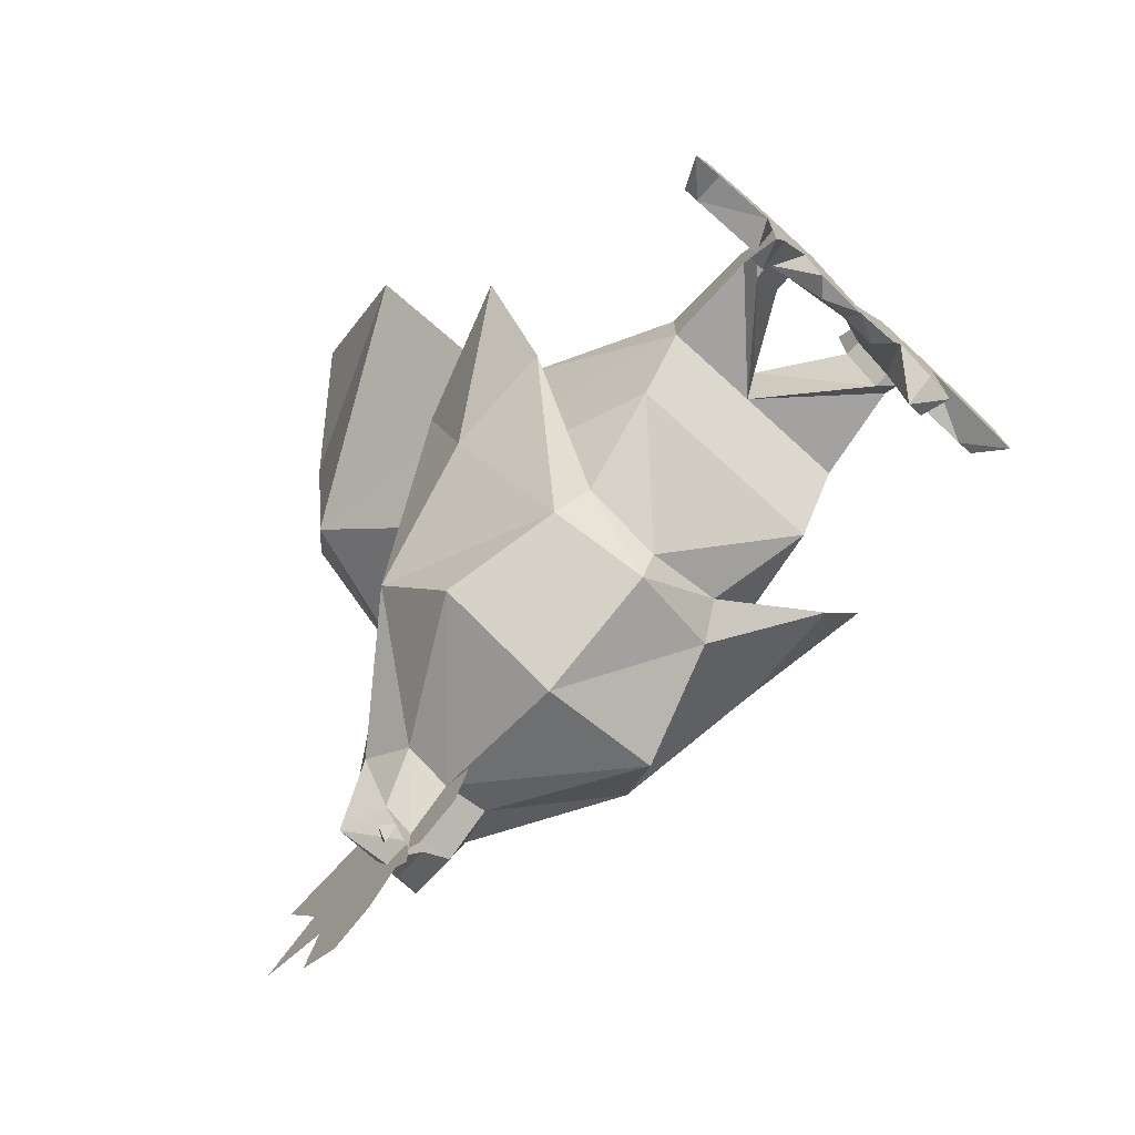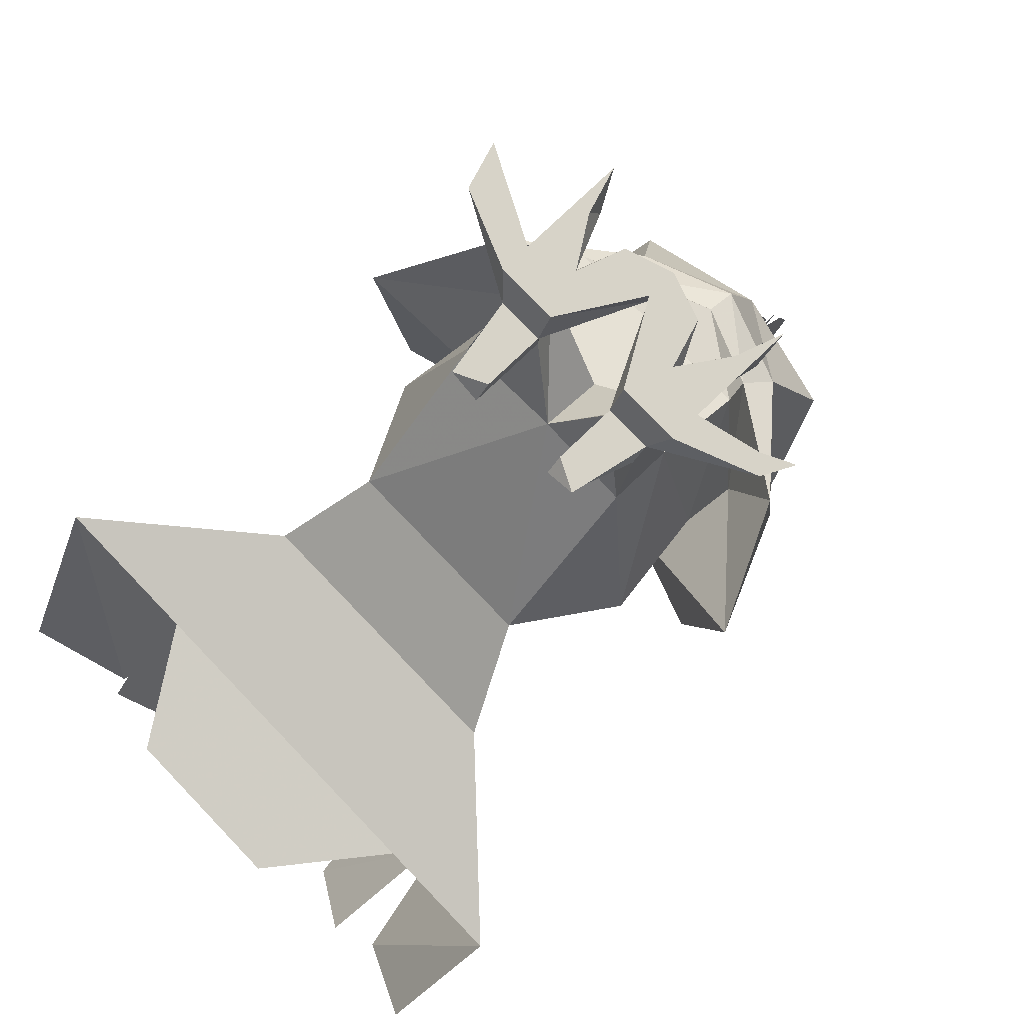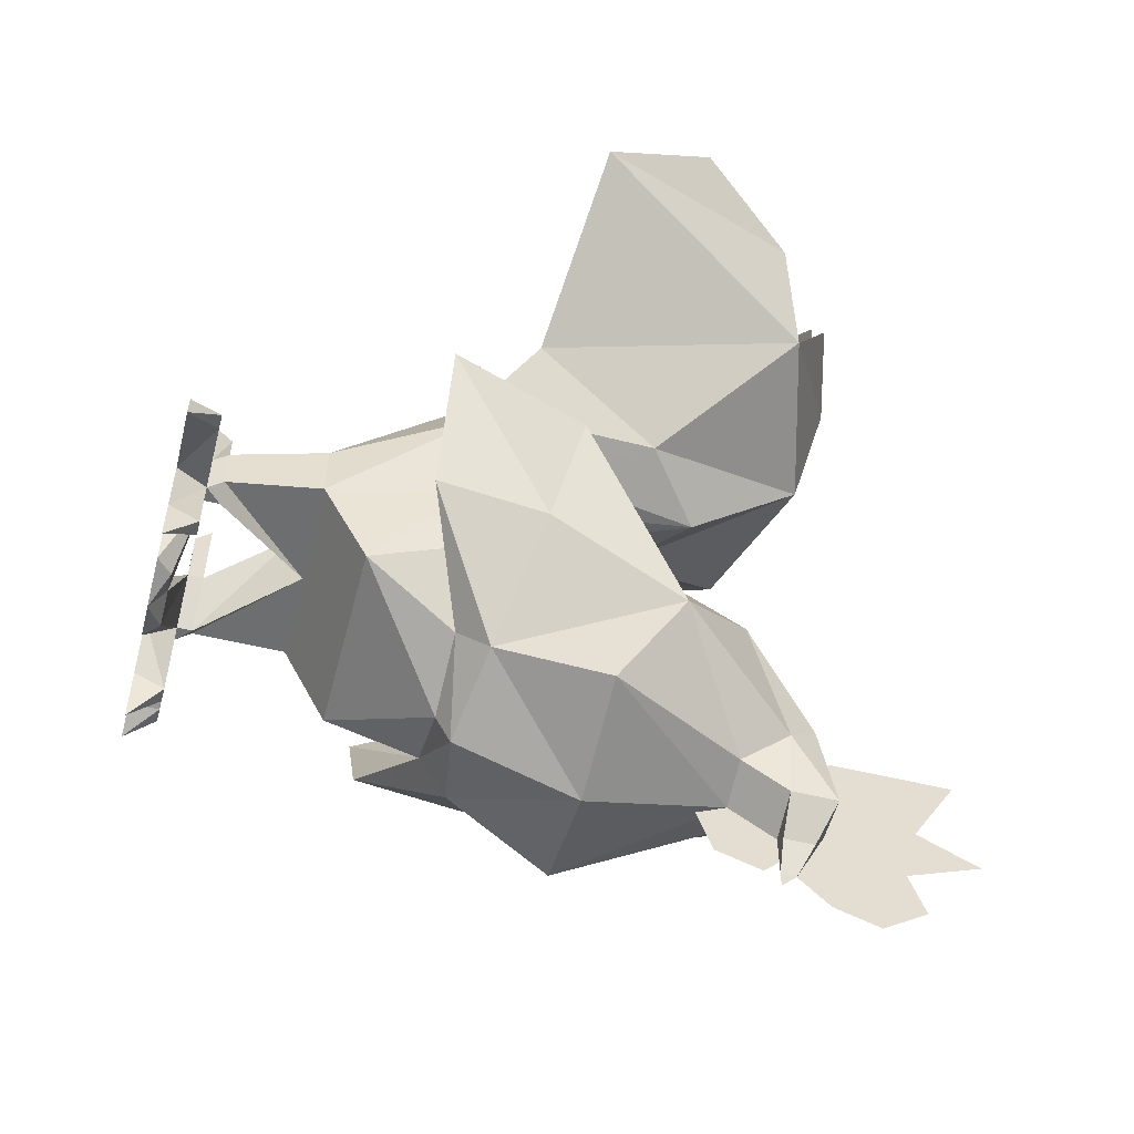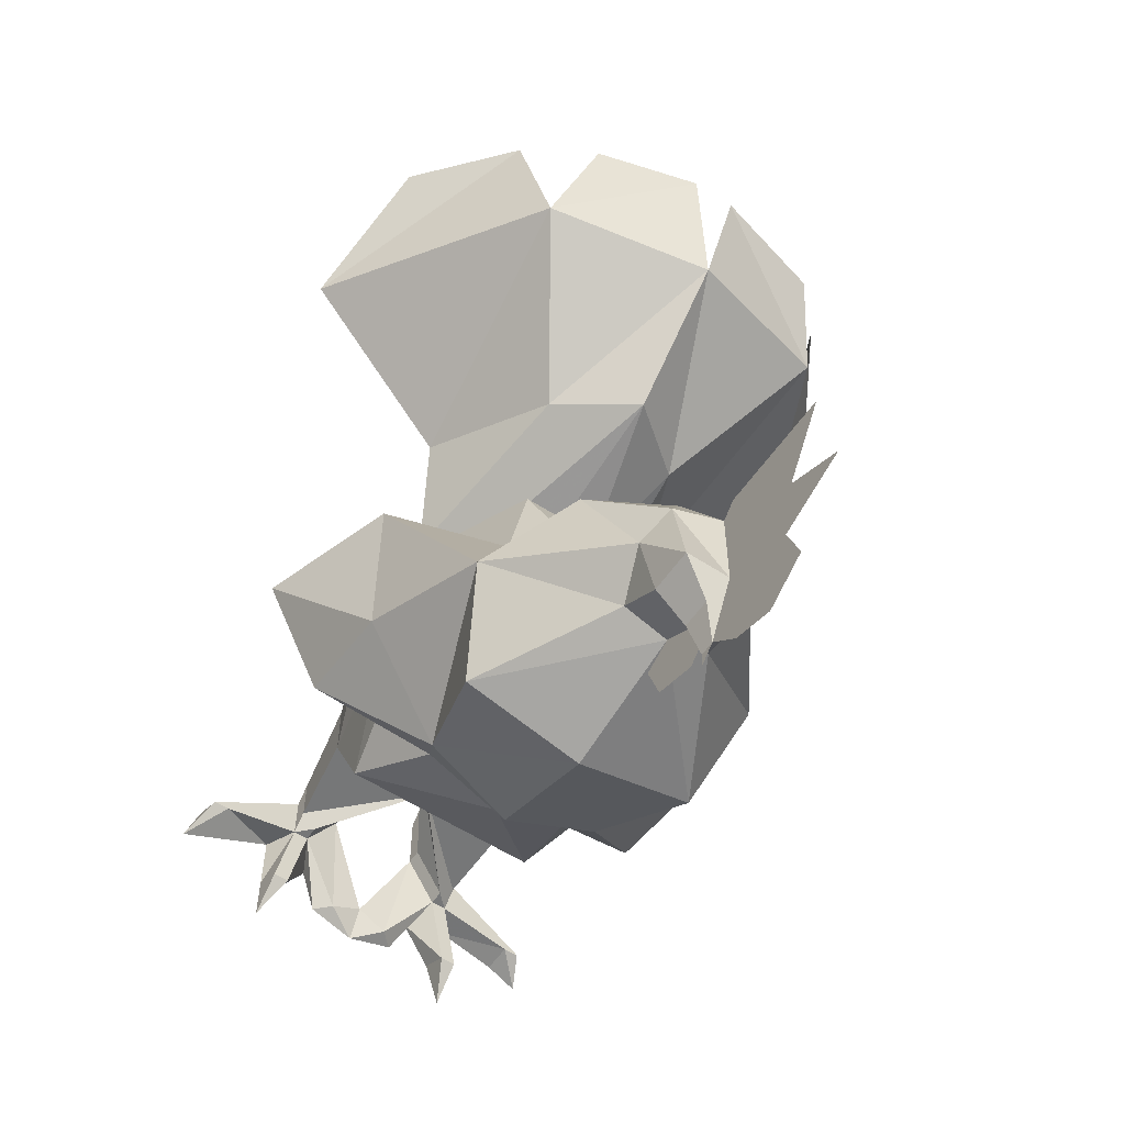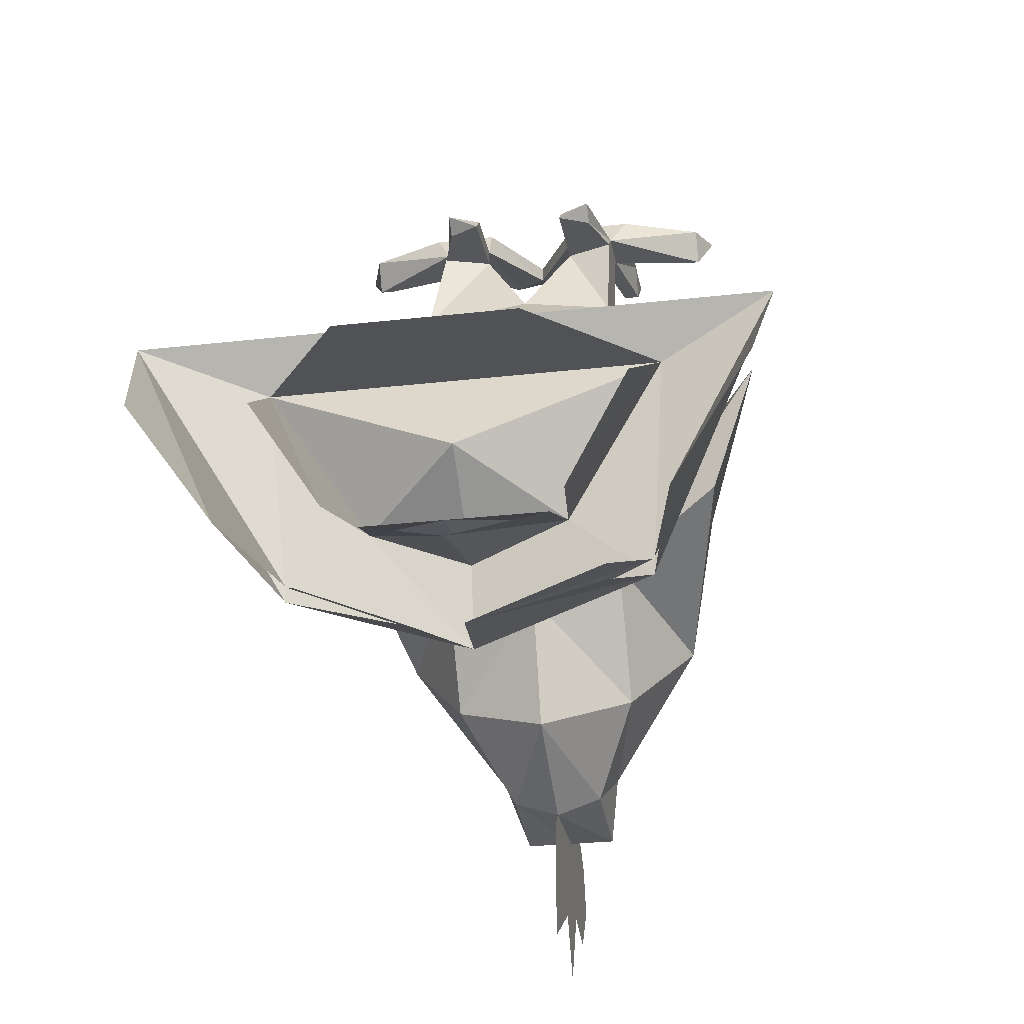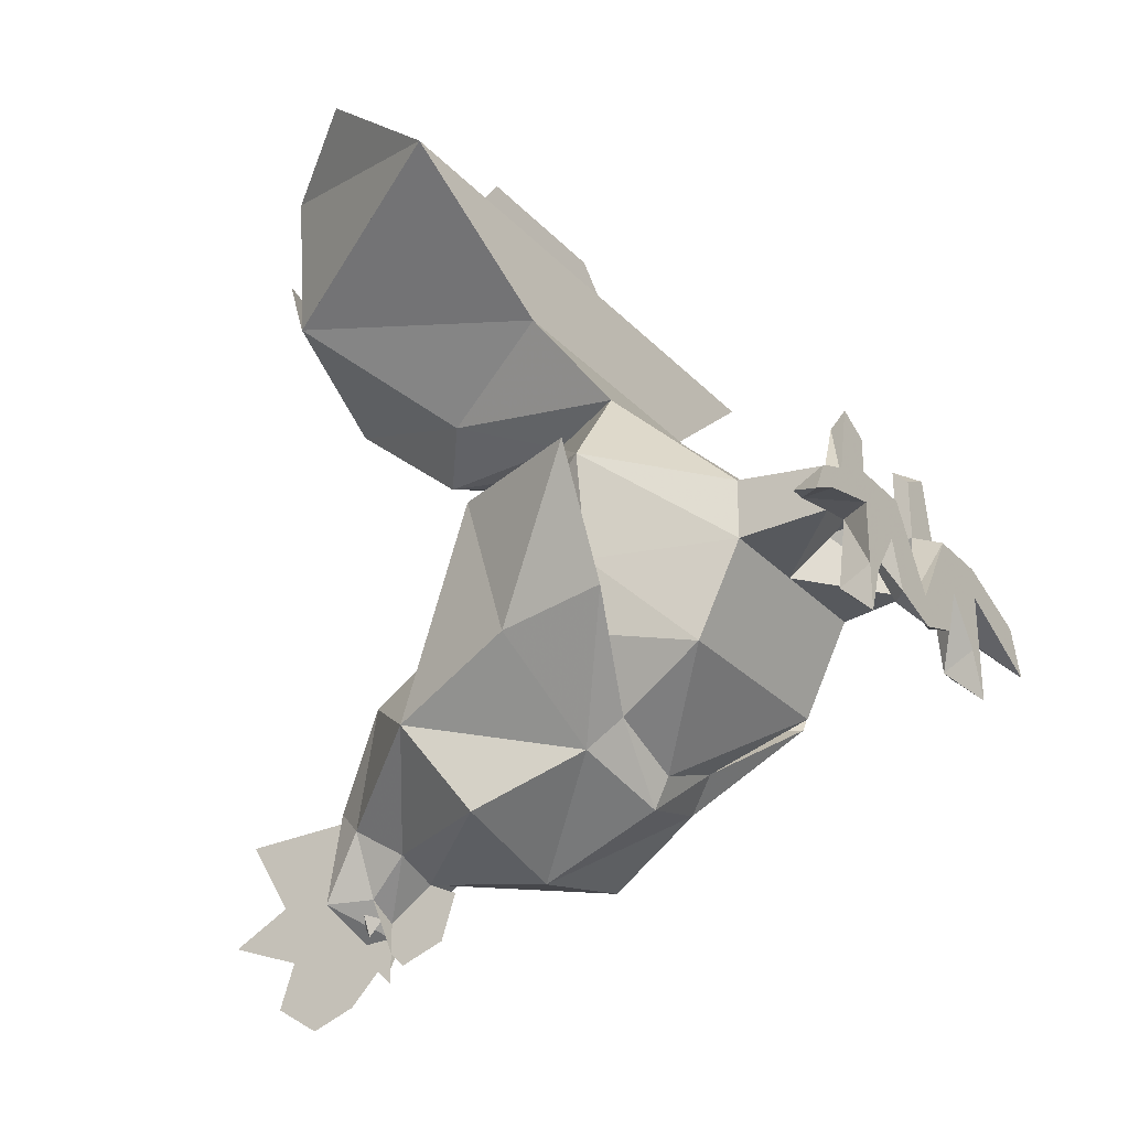
<metadata>
{"format":"obj","ext":"obj","renderer":"f3d","projection":"perspective","resolution":1024,"background":"white","views":[{"elev":-72.7,"azim":137.6,"up":"+Z"},{"elev":77.2,"azim":46.2,"up":"+Y"},{"elev":-54.3,"azim":-104.5,"up":"+Z"},{"elev":-57.0,"azim":-34.2,"up":"+Z"},{"elev":-27.3,"azim":10.1,"up":"+Y"},{"elev":-29.1,"azim":124.2,"up":"+Z"}]}
</metadata>
<code>
v 0.2188 -0.7188 -0.07031
v 0.2109 -0.7344 -0.0625
v 0.2031 -0.7344 -0.1016
v 0.2031 -0.7188 -0.09375
v 0.1953 -0.7188 -0.0625
v 0.1953 -0.7188 -0.04688
v 0.2266 -0.7188 -0.04688
v 0.25 -0.7188 -0.08594
v 0.2266 -0.7188 -0.09375
v 0.2344 -0.7266 -0.09375
v 0.2266 -0.7344 -0.03906
v 0.2266 -0.7422 -0.03906
v 0.2109 -0.7422 -0.0625
v 0.2031 -0.7344 -0.0625
v 0.1953 -0.7344 -0.1016
v 0.1953 -0.7188 -0.1172
v 0.1953 -0.7188 -0.09375
v 0.1641 -0.7344 -0.07031
v 0.1641 -0.7188 -0.07812
v 0.1562 -0.7188 -0.0625
v 0.2031 -0.7344 -0.03906
v 0.25 -0.7266 -0.08594
v 0.25 -0.7188 -0.1016
v 0.1562 -0.7344 -0.07031
v 0.2031 -0.7422 -0.05469
v 0.2031 -0.7422 -0.03125
v 0.2109 -0.7422 -0.007812
v 0.2109 -0.7344 0
v 0.2266 -0.7344 -0.007812
v 0.2266 -0.7422 -0.007812
v 0.1953 -0.7891 -0.02344
v 0.25 -0.7812 -0.02344
v 0.25 -0.7891 -0.05469
v 0.1484 -0.7188 -0.08594
v 0.2969 -0.7344 -0.03906
v 0.3047 -0.7188 -0.04688
v 0.2734 -0.7188 -0.04688
v 0.2734 -0.7344 -0.03906
v 0.2891 -0.7344 0
v 0.2891 -0.7422 -0.007812
v 0.2969 -0.7422 -0.03125
v 0.2969 -0.7422 -0.05469
v 0.2969 -0.7344 -0.0625
v 0.3438 -0.7344 -0.07031
v 0.3438 -0.7188 -0.0625
v 0.3359 -0.7188 -0.07031
v 0.3047 -0.7188 -0.0625
v 0.2812 -0.7188 -0.07031
v 0.2656 -0.7266 -0.09375
v 0.2891 -0.7344 -0.0625
v 0.2734 -0.7422 -0.03906
v 0.2734 -0.7344 -0.007812
v 0.2734 -0.7422 0
v 0.2734 -0.7422 -0.007812
v 0.2969 -0.7891 -0.02344
v 0.2969 -0.7891 -0.05469
v 0.2891 -0.7422 -0.0625
v 0.3047 -0.7344 -0.1016
v 0.3047 -0.7188 -0.09375
v 0.3359 -0.7344 -0.07031
v 0.3516 -0.7188 -0.07812
v 0.2969 -0.7188 -0.09375
v 0.2969 -0.7344 -0.1016
v 0.2734 -0.7188 -0.09375
v 0.3047 -0.7188 -0.1172
v 0.1953 -0.7891 -0.05469
v 0.1719 -0.8594 0
v 0.1953 -0.8594 0.04688
v 0.2969 -0.8594 0.04688
v 0.2266 -0.7422 0
v 0.3203 -0.8906 0.09375
v 0.2891 -0.9609 0.07031
v 0.2734 -0.9062 0.04688
v 0.3281 -0.8594 0
v 0.3203 -0.8594 -0.05469
v 0.2969 -0.8125 -0.1016
v 0.25 -0.8125 -0.1016
v 0.1953 -0.8125 -0.1016
v 0.1797 -0.8594 -0.05469
v 0.2031 -0.9375 -0.04688
v 0.2188 -0.9297 0.02344
v 0.2266 -0.9062 0.04688
v 0.2109 -0.9609 0.07031
v 0.1797 -0.8906 0.09375
v 0.09375 -0.9062 0.1641
v 0.3984 -0.9062 0.1641
v 0.3359 -1.031 0.1328
v 0.25 -1.055 0.1172
v 0.25 -0.9922 0.0625
v 0.25 -0.9141 0.04688
v 0.2812 -0.9297 0.02344
v 0.2969 -0.9375 -0.04688
v 0.3203 -0.8828 -0.08594
v 0.2891 -0.8594 -0.125
v 0.25 -0.8594 -0.1406
v 0.2109 -0.8594 -0.125
v 0.1797 -0.8828 -0.08594
v 0.125 -0.8359 -0.02344
v 0.1484 -0.9062 -0.02344
v 0.1719 -0.9609 -0.1172
v 0.2031 -1 -0.08594
v 0.25 -0.9531 -0.04688
v 0.1641 -1.031 0.1328
v 0.1484 -1.023 0.2031
v 0.1094 -0.9688 0.2188
v 0.1641 -1.023 0.1328
v 0.2266 -1.039 -0.125
v 0.2188 -1.023 -0.1406
v 0.2266 -1.047 -0.1719
v 0.25 -1.047 -0.1719
v 0.25 -1.047 -0.125
v 0.25 -1.016 -0.07031
v 0.2266 -1 -0.1562
v 0.2266 -1.023 -0.1719
v 0.2422 -1.023 -0.1875
v 0.2422 -1.039 -0.1875
v 0.25 -1.039 -0.1875
v 0.25 -1.062 -0.1953
v 0.25 -1.07 -0.1641
v 0.2734 -1.047 -0.1719
v 0.25 -1.055 -0.1172
v 0.25 -1.094 -0.1562
v 0.25 -1.078 -0.1172
v 0.25 -1.086 -0.1875
v 0.25 -1.125 -0.1719
v 0.25 -1.117 -0.1172
v 0.2734 -1.039 -0.125
v 0.2969 -1 -0.08594
v 0.2812 -1.023 -0.1406
v 0.3281 -0.9609 -0.1172
v 0.25 -1.023 -0.1797
v 0.25 -0.9922 -0.1953
v 0.25 -1.016 -0.2031
v 0.25 -1.023 -0.1953
v 0.25 -1 -0.1641
v 0.25 -0.9844 -0.1719
v 0.25 -1.094 -0.2109
v 0.25 -1.07 -0.2266
v 0.25 -1.047 -0.2188
v 0.25 -1.031 -0.2031
v 0.25 -1.023 -0.2031
v 0.25 -1.023 -0.1875
v 0.2656 -1.023 -0.1719
v 0.2734 -1 -0.1562
v 0.3125 -0.9297 -0.1641
v 0.2969 -0.875 -0.1406
v 0.3438 -0.8906 -0.09375
v 0.3516 -0.9062 -0.02344
v 0.375 -0.8359 -0.02344
v 0.3438 -0.8359 -0.08594
v 0.25 -0.8672 -0.1562
v 0.2031 -0.875 -0.1406
v 0.1562 -0.8359 -0.08594
v 0.1562 -0.8906 -0.09375
v 0.1875 -0.9297 -0.1641
v 0.25 -0.9297 -0.1797
v 0.25 -1.023 -0.2109
v 0.2578 -1.031 -0.1875
v 0.2578 -1.023 -0.1797
v 0.2656 -1.031 -0.1641
v 0.2578 -1.039 -0.1719
v 0.2344 -1.039 -0.1719
v 0.2344 -1.031 -0.1641
v 0.2344 -1.023 -0.1797
v 0.2422 -1.031 -0.1875
v 0.2344 -1.031 -0.1719
v 0.2656 -1.031 -0.1719
v 0.3516 -1.023 0.2031
v 0.3359 -1.023 0.1328
v 0.3906 -0.9688 0.2188
v 0.2578 -1.07 0.1797
v 0.3203 -1.047 0.1797
v 0.3203 -1.055 0.1797
v 0.2344 -1.07 0.1797
v 0.1797 -1.047 0.1797
v 0.2031 -1 0.1328
v 0.25 -1.016 0.125
v 0.1562 -0.9297 0.1484
v 0.1953 -1.016 0.1953
v 0.25 -0.9766 0.1719
v 0.3438 -0.9297 0.1484
v 0.2891 -0.9375 0.2188
v 0.2969 -1 0.1328
v 0.3047 -1.016 0.1953
v 0.3359 -0.9688 0.2109
v 0.25 -1.023 0.1875
v 0.2969 -1.023 0.1875
v 0.25 -1.031 0.1875
v 0.2109 -1.023 0.1875
v 0.1641 -0.9688 0.2109
v 0.2031 -0.9375 0.2188
v 0.1797 -1.055 0.1797
f 1 2 3
f 1 3 4
f 1 4 5
f 1 5 6
f 1 6 7
f 1 7 8
f 1 8 9
f 1 9 2
f 2 9 10
f 2 10 11
f 2 11 12
f 2 12 13
f 2 13 14
f 2 14 15
f 2 15 3
f 3 15 16
f 3 16 4
f 4 16 17
f 4 17 5
f 5 17 14
f 5 14 18
f 5 18 19
f 5 19 6
f 6 19 20
f 6 20 21
f 6 21 7
f 7 21 11
f 7 11 22
f 7 22 8
f 8 22 23
f 8 23 9
f 9 23 10
f 10 23 22
f 10 22 11
f 20 24 21
f 21 24 14
f 21 14 25
f 21 25 26
f 21 26 27
f 21 27 28
f 21 28 11
f 11 28 29
f 11 29 12
f 12 29 30
f 12 30 26
f 12 26 31
f 12 31 32
f 12 32 13
f 13 32 33
f 13 33 25
f 13 25 14
f 19 18 34
f 19 34 20
f 20 34 24
f 24 34 18
f 24 18 14
f 17 15 14
f 15 17 16
f 35 36 37
f 35 37 38
f 35 38 39
f 35 39 40
f 35 40 41
f 35 41 42
f 35 42 43
f 35 43 44
f 35 44 45
f 35 45 36
f 36 45 46
f 36 46 47
f 36 47 48
f 36 48 37
f 37 48 8
f 37 8 22
f 37 22 38
f 38 22 49
f 38 49 50
f 38 50 51
f 38 51 52
f 38 52 39
f 39 52 53
f 39 53 40
f 40 53 54
f 40 54 41
f 41 54 51
f 41 51 55
f 41 55 56
f 41 56 42
f 42 56 33
f 42 33 57
f 42 57 43
f 43 57 50
f 43 50 58
f 43 58 59
f 43 59 47
f 43 47 60
f 43 60 44
f 44 60 61
f 44 61 45
f 45 61 46
f 46 61 60
f 46 60 47
f 48 62 63
f 48 63 50
f 48 50 64
f 48 64 8
f 8 64 23
f 8 23 22
f 22 23 49
f 49 23 64
f 49 64 50
f 47 59 62
f 47 62 48
f 63 65 58
f 63 58 50
f 62 65 63
f 65 62 59
f 65 59 58
f 33 66 25
f 25 66 26
f 26 66 31
f 32 55 51
f 32 51 57
f 32 57 33
f 29 28 70
f 29 70 30
f 30 70 27
f 30 27 26
f 28 27 70
f 50 57 51
f 51 54 52
f 52 54 53
f 31 66 67
f 55 74 56
f 56 74 75
f 56 75 76
f 56 76 77
f 56 77 33
f 33 77 66
f 66 77 78
f 66 78 79
f 66 79 67
f 67 79 80
f 67 80 81
f 74 91 92
f 74 92 75
f 75 93 76
f 76 93 94
f 76 94 95
f 76 95 77
f 77 95 78
f 78 95 96
f 78 96 97
f 78 97 79
f 79 97 80
f 31 67 68
f 31 68 32
f 32 68 69
f 32 69 55
f 69 74 55
f 80 102 81
f 81 102 91
f 102 92 91
f 69 71 72
f 69 72 73
f 68 82 83
f 68 83 84
f 68 84 69
f 69 84 71
f 72 89 73
f 73 89 90
f 82 90 89
f 82 89 83
f 69 73 74
f 67 81 82
f 67 82 68
f 73 90 91
f 73 91 74
f 81 91 90
f 81 90 82
f 94 146 151
f 94 151 95
f 95 151 96
f 96 151 152
f 71 84 85
f 71 85 86
f 71 86 87
f 71 87 72
f 72 87 88
f 72 88 89
f 83 89 88
f 83 88 103
f 83 103 84
f 84 103 85
f 75 92 93
f 107 108 109
f 107 109 110
f 107 110 111
f 110 120 111
f 120 127 111
f 127 120 129
f 80 97 98
f 80 99 100
f 130 146 147
f 130 147 148
f 130 148 92
f 92 148 149
f 94 150 146
f 96 152 153
f 99 154 100
f 100 154 152
f 153 152 154
f 150 147 146
f 80 98 99
f 92 149 93
f 93 149 150
f 93 150 94
f 96 153 97
f 97 153 98
f 98 153 154
f 98 154 99
f 147 150 149
f 147 149 148
f 80 100 101
f 80 101 102
f 112 128 102
f 112 102 101
f 128 130 92
f 128 92 102
f 130 145 146
f 100 152 155
f 152 151 156
f 152 156 155
f 146 145 156
f 146 156 151
f 85 103 104
f 85 104 105
f 85 105 104
f 85 104 106
f 168 87 86
f 168 86 169
f 86 168 170
f 86 170 168
f 171 172 169
f 171 169 88
f 171 88 87
f 171 87 173
f 174 88 106
f 174 106 175
f 103 88 174
f 103 174 192
f 107 111 112
f 107 112 101
f 107 101 108
f 108 101 100
f 108 100 113
f 111 127 112
f 112 127 128
f 127 129 128
f 128 129 130
f 129 144 130
f 130 144 145
f 100 155 113
f 113 155 135
f 135 155 156
f 135 156 145
f 135 145 144
f 108 113 114
f 108 114 109
f 109 114 115
f 109 115 116
f 109 116 117
f 109 117 110
f 110 117 118
f 110 118 119
f 110 119 117
f 110 117 117
f 110 117 120
f 110 111 121
f 110 121 119
f 110 119 111
f 111 119 121
f 121 119 122
f 121 122 123
f 121 123 119
f 119 123 122
f 119 122 118
f 119 118 124
f 119 124 122
f 122 124 125
f 122 125 122
f 122 122 126
f 122 126 123
f 122 123 126
f 131 132 133
f 131 133 134
f 131 134 133
f 131 133 132
f 131 132 135
f 131 135 132
f 132 135 136
f 132 136 135
f 124 124 137
f 124 137 138
f 124 138 137
f 138 124 118
f 138 118 139
f 138 139 124
f 124 139 118
f 124 118 122
f 124 122 125
f 124 125 124
f 119 118 117
f 117 118 140
f 117 140 139
f 117 139 118
f 118 139 140
f 113 135 131
f 113 131 114
f 114 131 134
f 114 134 115
f 117 142 120
f 120 142 143
f 120 143 129
f 129 143 144
f 135 144 131
f 131 144 143
f 131 143 134
f 134 143 142
f 115 134 141
f 115 141 116
f 116 141 140
f 116 140 140
f 116 140 117
f 117 140 140
f 117 140 141
f 117 141 142
f 134 142 141
f 141 142 141
f 141 141 115
f 141 141 157
f 141 157 140
f 141 140 157
f 141 157 141
f 140 140 157
f 140 157 140
f 140 117 117
f 158 159 160
f 158 160 161
f 162 163 164
f 162 164 165
f 164 162 166
f 162 164 165
f 158 159 167
f 158 167 161
f 176 177 88
f 176 106 178
f 176 178 179
f 176 179 178
f 176 178 103
f 176 88 177
f 178 181 182
f 178 182 181
f 181 183 184
f 181 184 185
f 181 185 184
f 181 184 183
f 183 177 186
f 183 186 187
f 183 187 188
f 183 188 177
f 186 177 176
f 186 176 189
f 189 176 188
f 188 176 177
f 178 190 179
f 178 179 190
f 178 191 182
f 178 182 191
f 176 88 106
f 176 103 88
f 178 181 86
f 178 86 181
f 181 86 169
f 181 169 183
f 181 183 87
f 181 87 86
f 183 169 88
f 183 88 177
f 183 177 88
f 183 88 87
f 106 85 178
f 178 85 86
f 178 86 85
f 178 85 103
f 176 177 180
f 176 180 178
f 178 180 181
f 183 181 180
f 183 180 177

</code>
